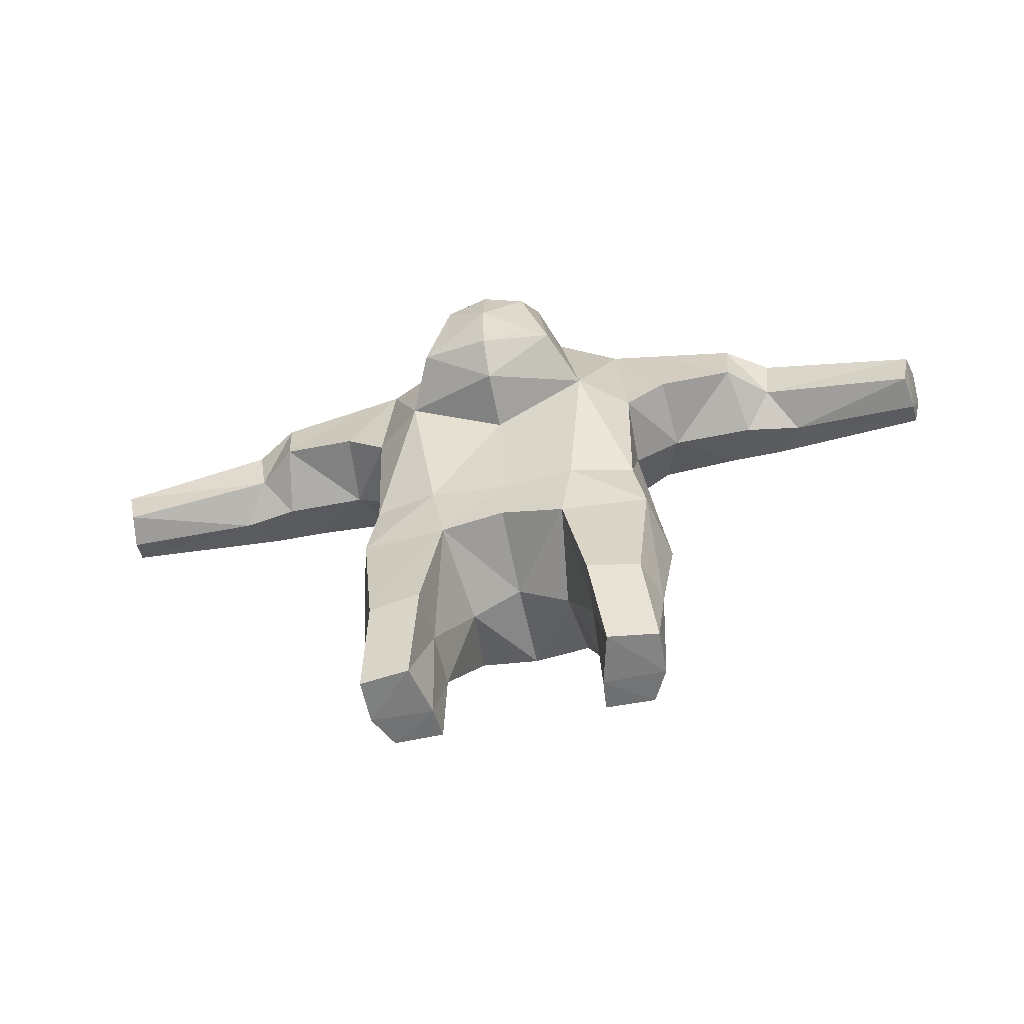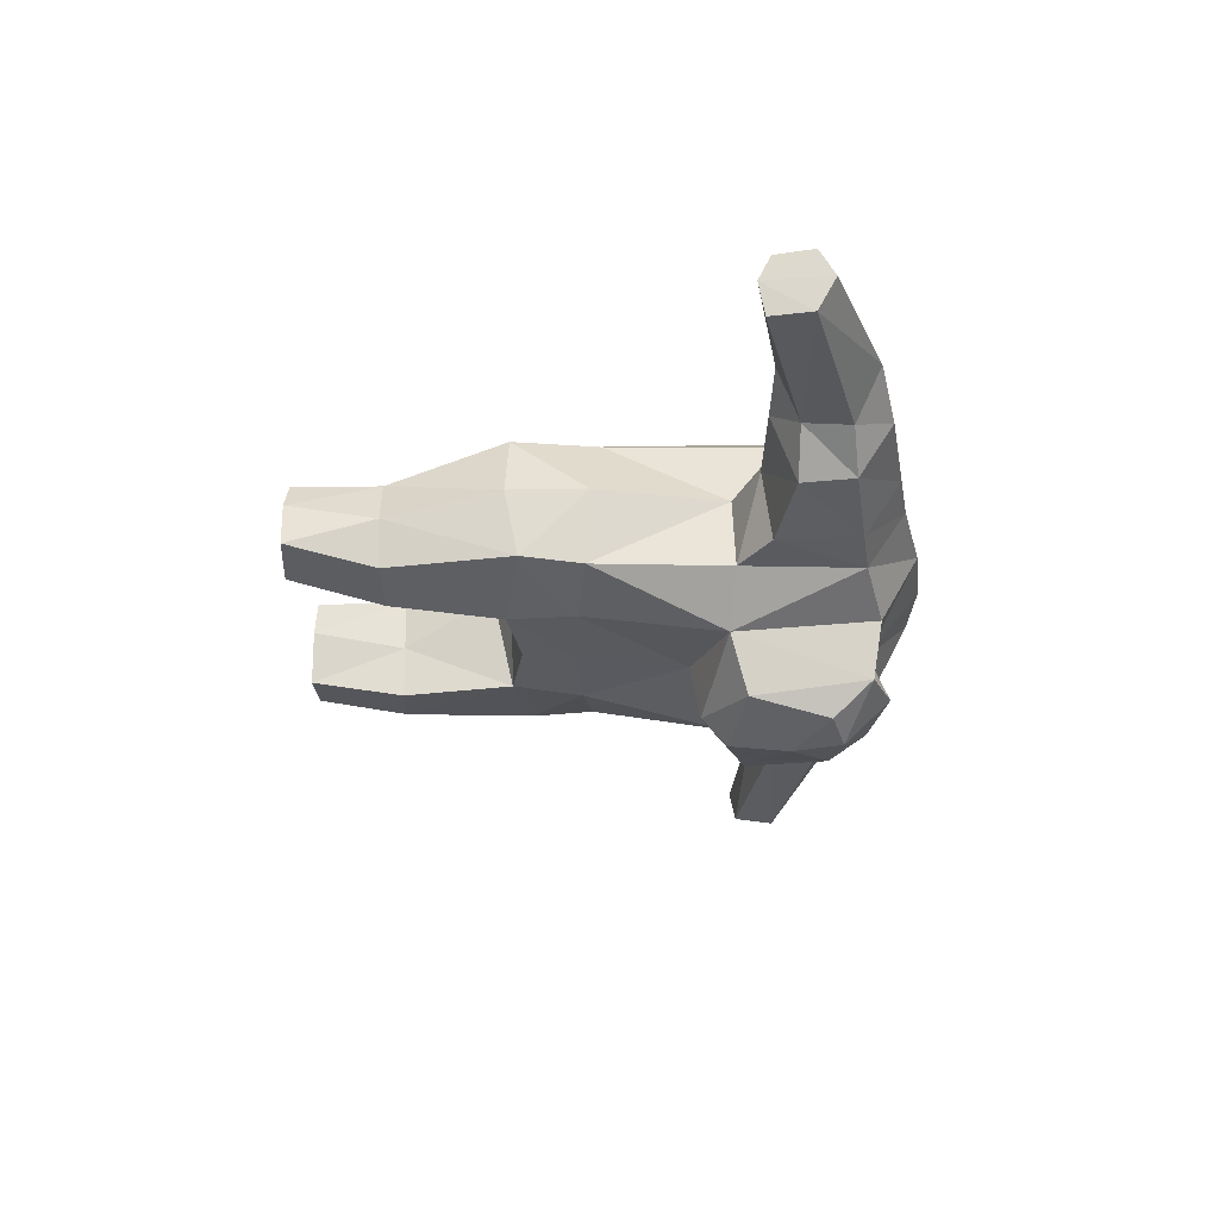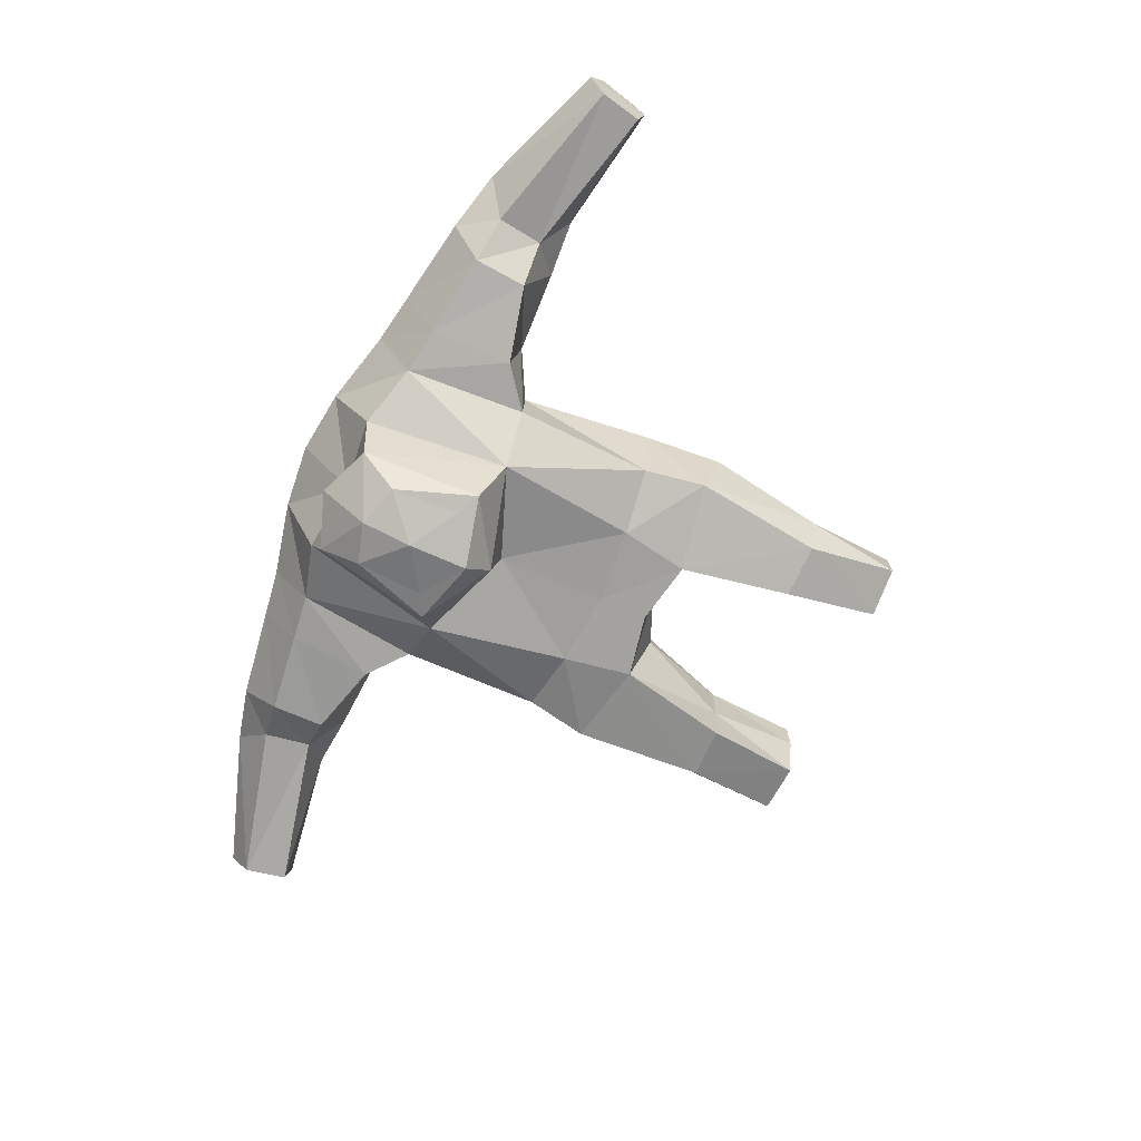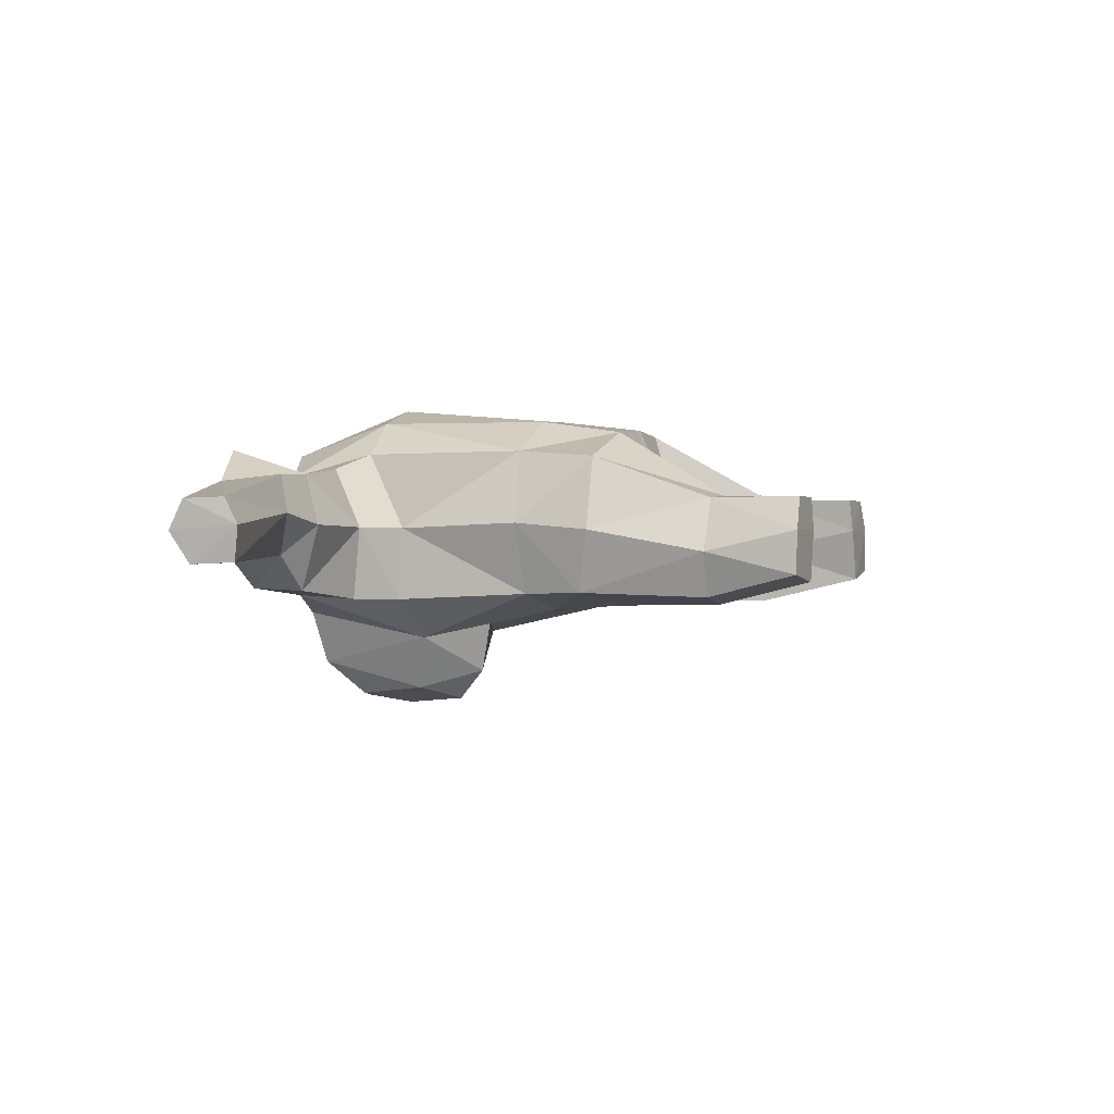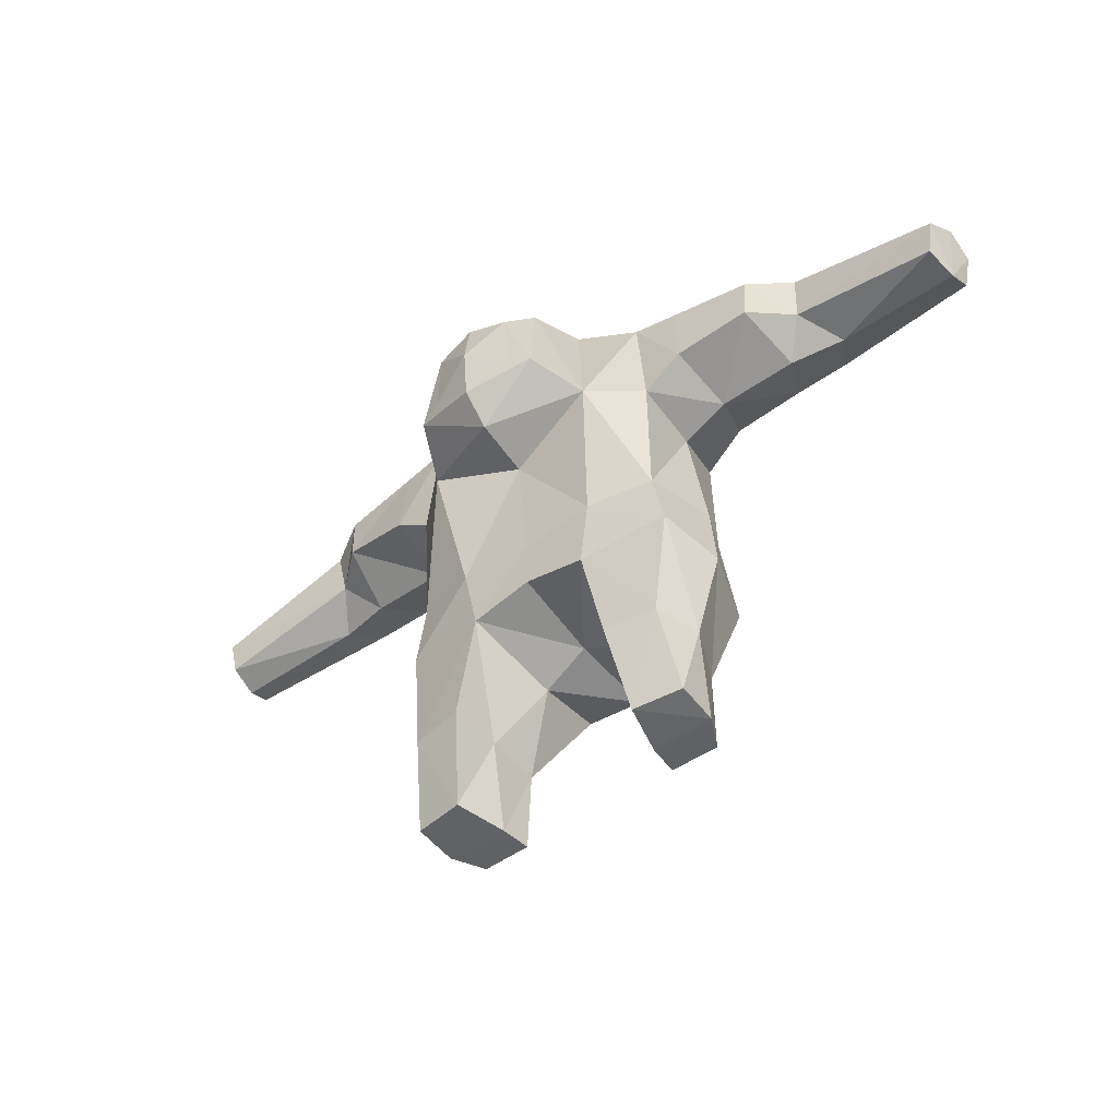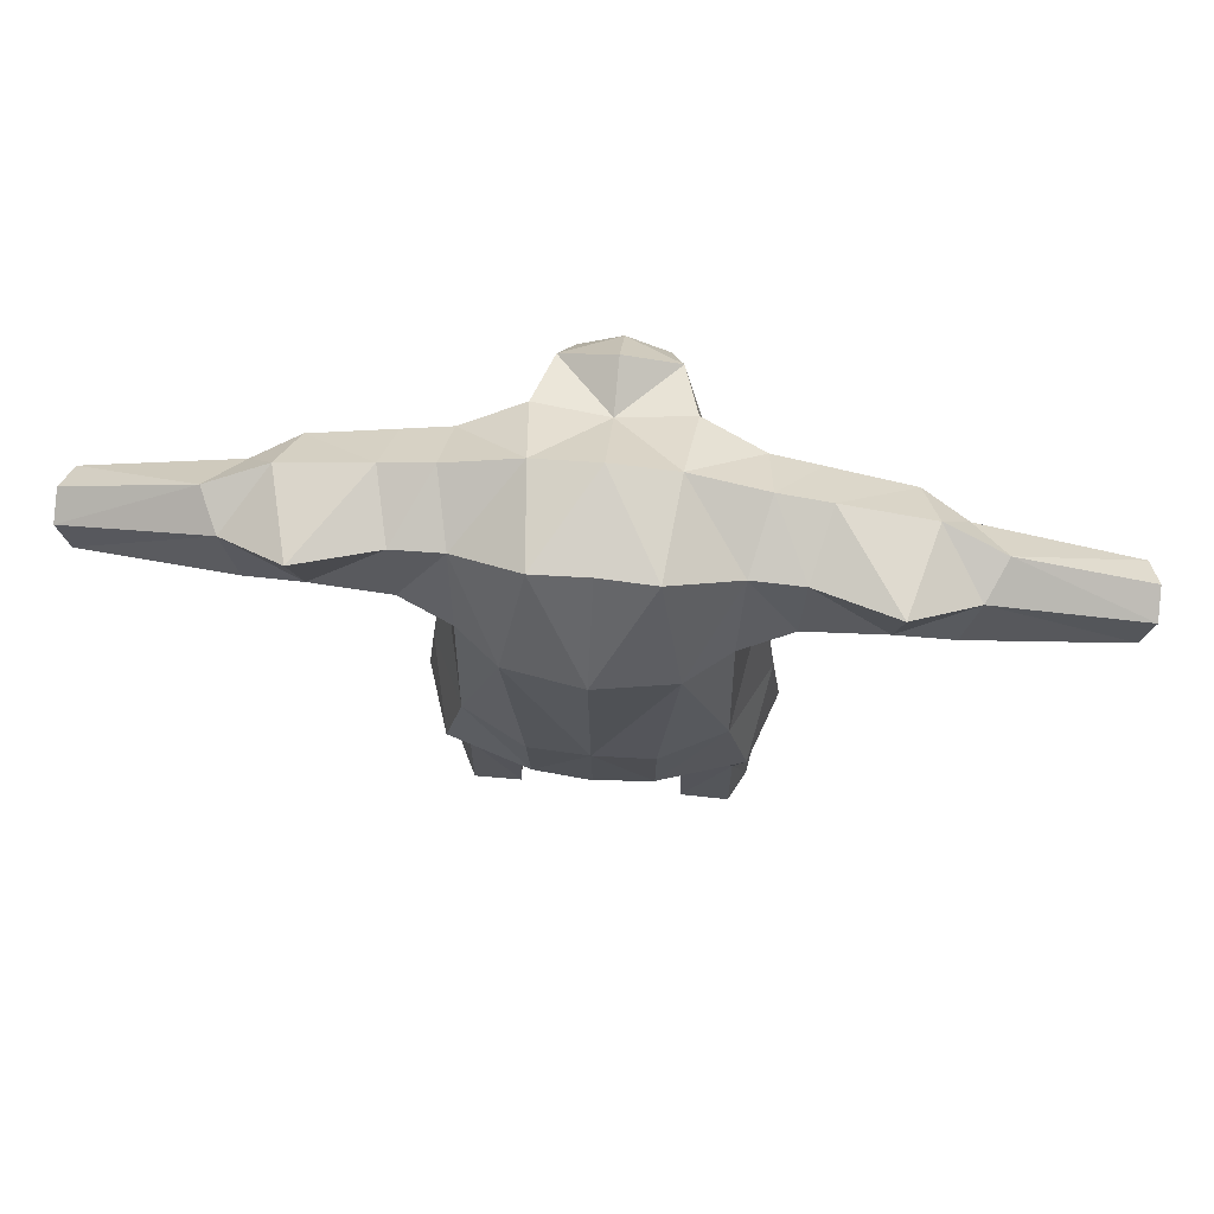
<metadata>
{"format":"obj","ext":"obj","renderer":"f3d","projection":"perspective","resolution":1024,"background":"white","views":[{"elev":-59.4,"azim":-168.4,"up":"+Y"},{"elev":-32.2,"azim":91.1,"up":"+Z"},{"elev":-73.5,"azim":-115.0,"up":"+Z"},{"elev":0.3,"azim":-68.8,"up":"+Z"},{"elev":-51.2,"azim":-143.1,"up":"+Y"},{"elev":64.6,"azim":5.7,"up":"+Y"}]}
</metadata>
<code>
o Blood_Monster_Cube
v -0.4676 1.633 0.1707
v -0.5389 0.3081 0.2361
v -0.5033 1.587 -0.3081
v -0.5726 0.3509 -0.2874
v -0.4529 1.293 0.259
v -0.5432 1.121 -0.3198
v -0.5267 1.734 -0.08951
v -0.6344 0.2995 -0.04571
v -0.5349 1.112 -0.03813
v -0.2408 0.2902 -0.3443
v -0.209 1.734 0.2671
v -0.2202 0.3101 0.3422
v -0.2726 1.65 -0.3858
v -0.2927 1.298 0.391
v -0.1915 0.2074 0.03069
v -0.3578 1.099 -0.4784
v -0.2431 1.802 -0.09695
v -0.4961 -0.1511 0.07364
v -0.5238 -0.1435 -0.3018
v -0.5839 -0.1473 -0.129
v -0.3229 -0.1355 -0.3333
v -0.3044 -0.1419 0.08503
v -0.3103 -0.1389 -0.1282
v -0.495 -0.4923 0.07672
v -0.56 -0.4954 -0.2154
v -0.5575 -0.4996 -0.04873
v -0.3701 -0.5025 -0.2443
v -0.3108 -0.4908 0.07501
v -0.3212 -0.5013 -0.04687
v -0.4634 0.6406 0.2632
v -0.5297 0.5879 -0.2947
v -0.5983 0.6058 -0.01935
v -0.2856 0.5545 -0.3613
v -0.2249 0.6349 0.389
v -1.21 1.537 0.1348
v -1.162 1.502 -0.1702
v -1.157 1.314 0.1585
v -1.14 1.325 -0.1426
v -1.281 1.594 -0.01331
v -1.244 1.241 0.01262
v -1.055 1.648 -0.08568
v -0.9644 1.627 0.2607
v -0.9853 1.318 -0.2792
v -0.9962 1.52 -0.2703
v -1.03 1.226 -0.02862
v -0.9452 1.323 0.1656
v -0.208 1.615 -0.5926
v -0.2612 1.161 -0.6875
v -0.159 1.465 -0.7243
v -0.1733 1.209 -0.7123
v -1.786 1.353 0.05575
v -1.755 1.343 -0.1726
v -1.751 1.209 0.06148
v -1.723 1.184 -0.165
v -1.784 1.41 -0.0556
v -1.742 1.162 -0.03558
v -0.6587 1.612 0.165
v -0.6826 1.562 -0.2943
v -0.6453 1.351 0.1959
v -0.7188 1.702 -0.08811
v -0.6981 1.245 -0.3159
v -0.7164 1.21 -0.03586
v 0.4676 1.633 0.1707
v 0.5389 0.3081 0.2361
v 0.5033 1.587 -0.3081
v 0.5726 0.3509 -0.2874
v 0 0.3029 0.3591
v 0.4529 1.293 0.259
v 0.5432 1.121 -0.3198
v -0 1.62 -0.3705
v 0.5267 1.734 -0.08951
v -0 0.3389 -0.3471
v 0 1.736 0.2594
v 0.6344 0.2995 -0.04571
v 0 1.342 0.4603
v 0.5349 1.112 -0.03813
v 0 0.2882 0.001208
v -0 0.9595 -0.4111
v -0 1.829 -0.09034
v 0.2408 0.2902 -0.3443
v 0.209 1.734 0.2671
v 0.2202 0.3101 0.3422
v 0.2726 1.65 -0.3858
v 0.2927 1.298 0.391
v 0.1915 0.2074 0.03069
v 0.3578 1.099 -0.4784
v 0.2431 1.802 -0.09695
v 0.4961 -0.1511 0.07364
v 0.5238 -0.1435 -0.3018
v 0.5839 -0.1473 -0.129
v 0.3229 -0.1355 -0.3333
v 0.3044 -0.1419 0.08503
v 0.3103 -0.1389 -0.1282
v 0.495 -0.4923 0.07672
v 0.56 -0.4954 -0.2154
v 0.5575 -0.4996 -0.04873
v 0.3701 -0.5025 -0.2443
v 0.3108 -0.4908 0.07501
v 0.3212 -0.5013 -0.04687
v 0.4634 0.6406 0.2632
v 0.5297 0.5879 -0.2947
v 0 0.637 0.3996
v 0.5983 0.6058 -0.01935
v -0 0.5297 -0.3555
v 0.2856 0.5545 -0.3613
v 0.2249 0.6349 0.389
v 1.21 1.537 0.1348
v 1.162 1.502 -0.1702
v 1.157 1.314 0.1585
v 1.14 1.325 -0.1426
v 1.281 1.594 -0.01331
v 1.244 1.241 0.01262
v 1.055 1.648 -0.08568
v 0.9644 1.627 0.2607
v 0.9853 1.318 -0.2792
v 0.9962 1.52 -0.2703
v 1.03 1.226 -0.02862
v 0.9452 1.323 0.1656
v -0 1.693 -0.5614
v -0 0.9967 -0.629
v 0.208 1.615 -0.5926
v 0.2612 1.161 -0.6875
v -0 1.514 -0.7439
v -0 1.094 -0.7467
v 0.159 1.465 -0.7243
v 0.1733 1.209 -0.7123
v -1e-06 1.322 -0.7689
v 1.786 1.353 0.05575
v 1.755 1.343 -0.1726
v 1.751 1.209 0.06147
v 1.723 1.184 -0.165
v 1.784 1.41 -0.05561
v 1.742 1.162 -0.03558
v 0.6587 1.612 0.165
v 0.6826 1.562 -0.2943
v 0.6453 1.351 0.1959
v 0.7188 1.702 -0.08812
v 0.6981 1.245 -0.3159
v 0.7164 1.21 -0.03586
f 15 22 23
f 44 38 36
f 14 1 5
f 14 30 34
f 9 31 32
f 30 9 32
f 41 35 42
f 4 20 8
f 33 78 104
f 16 120 78
f 17 70 13
f 11 79 17
f 1 17 7
f 17 3 7
f 3 16 6
f 31 16 33
f 67 15 77
f 102 14 34
f 75 11 14
f 77 10 72
f 20 25 26
f 23 27 21
f 8 18 2
f 10 19 4
f 10 23 21
f 2 22 12
f 26 27 29
f 24 29 28
f 19 27 25
f 22 29 23
f 18 28 22
f 18 26 24
f 102 12 67
f 4 33 10
f 10 104 72
f 2 32 8
f 32 4 8
f 12 30 2
f 39 51 35
f 40 53 56
f 45 38 43
f 41 36 39
f 46 35 37
f 45 37 40
f 62 46 45
f 57 46 59
f 60 44 41
f 62 43 61
f 60 42 57
f 58 43 44
f 47 123 49
f 70 47 13
f 16 47 48
f 50 49 127
f 48 49 50
f 48 124 120
f 127 49 123
f 127 124 50
f 56 52 54
f 51 56 53
f 35 53 37
f 40 54 38
f 38 52 36
f 39 52 55
f 3 61 58
f 7 57 1
f 6 62 61
f 7 58 60
f 1 59 5
f 9 59 62
f 85 92 82
f 116 110 115
f 84 63 81
f 100 84 106
f 101 76 103
f 100 76 68
f 107 113 114
f 90 66 74
f 105 78 86
f 120 86 78
f 87 70 79
f 81 79 73
f 63 87 81
f 65 87 71
f 86 65 69
f 101 86 69
f 67 85 82
f 102 84 75
f 75 81 73
f 77 80 85
f 90 95 89
f 97 93 91
f 88 74 64
f 89 80 66
f 80 93 85
f 92 64 82
f 97 96 99
f 99 94 98
f 89 97 91
f 99 92 93
f 98 88 92
f 88 96 90
f 82 102 67
f 66 105 101
f 80 104 105
f 64 103 100
f 66 103 74
f 82 100 106
f 128 111 107
f 112 130 109
f 110 117 115
f 113 108 116
f 118 107 114
f 117 109 118
f 139 118 136
f 118 134 136
f 137 116 135
f 115 139 138
f 114 137 134
f 135 115 138
f 121 123 119
f 121 70 83
f 86 121 83
f 126 127 125
f 122 125 121
f 124 122 120
f 127 123 125
f 127 126 124
f 133 129 132
f 133 128 130
f 130 107 109
f 131 112 110
f 129 110 108
f 111 129 108
f 65 138 69
f 134 71 63
f 69 139 76
f 71 135 65
f 136 63 68
f 76 136 68
f 15 12 22
f 44 43 38
f 14 11 1
f 14 5 30
f 9 6 31
f 30 5 9
f 41 39 35
f 4 19 20
f 33 16 78
f 16 48 120
f 17 79 70
f 11 73 79
f 1 11 17
f 17 13 3
f 3 13 16
f 31 6 16
f 67 12 15
f 102 75 14
f 75 73 11
f 77 15 10
f 20 19 25
f 23 29 27
f 8 20 18
f 10 21 19
f 10 15 23
f 2 18 22
f 26 25 27
f 24 26 29
f 19 21 27
f 22 28 29
f 18 24 28
f 18 20 26
f 102 34 12
f 4 31 33
f 10 33 104
f 2 30 32
f 32 31 4
f 12 34 30
f 39 55 51
f 40 37 53
f 45 40 38
f 41 44 36
f 46 42 35
f 45 46 37
f 62 59 46
f 57 42 46
f 60 58 44
f 62 45 43
f 60 41 42
f 58 61 43
f 47 119 123
f 70 119 47
f 16 13 47
f 48 47 49
f 48 50 124
f 56 55 52
f 51 55 56
f 35 51 53
f 40 56 54
f 38 54 52
f 39 36 52
f 3 6 61
f 7 60 57
f 6 9 62
f 7 3 58
f 1 57 59
f 9 5 59
f 85 93 92
f 116 108 110
f 84 68 63
f 100 68 84
f 101 69 76
f 100 103 76
f 107 111 113
f 90 89 66
f 105 104 78
f 120 122 86
f 87 83 70
f 81 87 79
f 63 71 87
f 65 83 87
f 86 83 65
f 101 105 86
f 67 77 85
f 102 106 84
f 75 84 81
f 77 72 80
f 90 96 95
f 97 99 93
f 88 90 74
f 89 91 80
f 80 91 93
f 92 88 64
f 97 95 96
f 99 96 94
f 89 95 97
f 99 98 92
f 98 94 88
f 88 94 96
f 82 106 102
f 66 80 105
f 80 72 104
f 64 74 103
f 66 101 103
f 82 64 100
f 128 132 111
f 112 133 130
f 110 112 117
f 113 111 108
f 118 109 107
f 117 112 109
f 139 117 118
f 118 114 134
f 137 113 116
f 115 117 139
f 114 113 137
f 135 116 115
f 121 125 123
f 121 119 70
f 86 122 121
f 122 126 125
f 124 126 122
f 133 131 129
f 133 132 128
f 130 128 107
f 131 133 112
f 129 131 110
f 111 132 129
f 65 135 138
f 134 137 71
f 69 138 139
f 71 137 135
f 136 134 63
f 76 139 136

</code>
